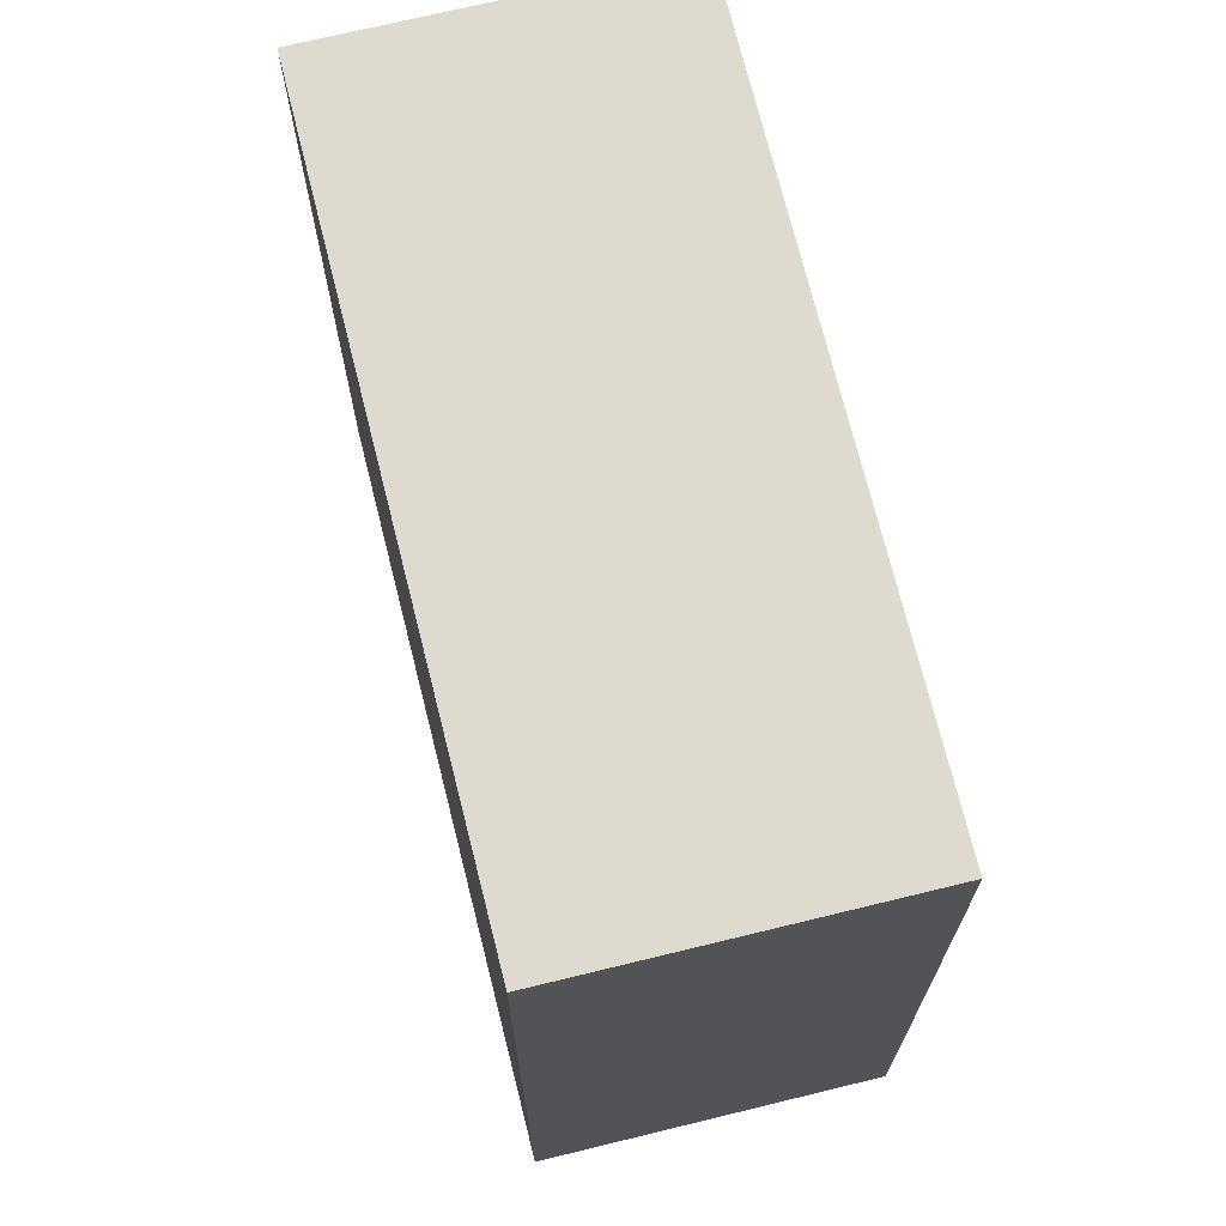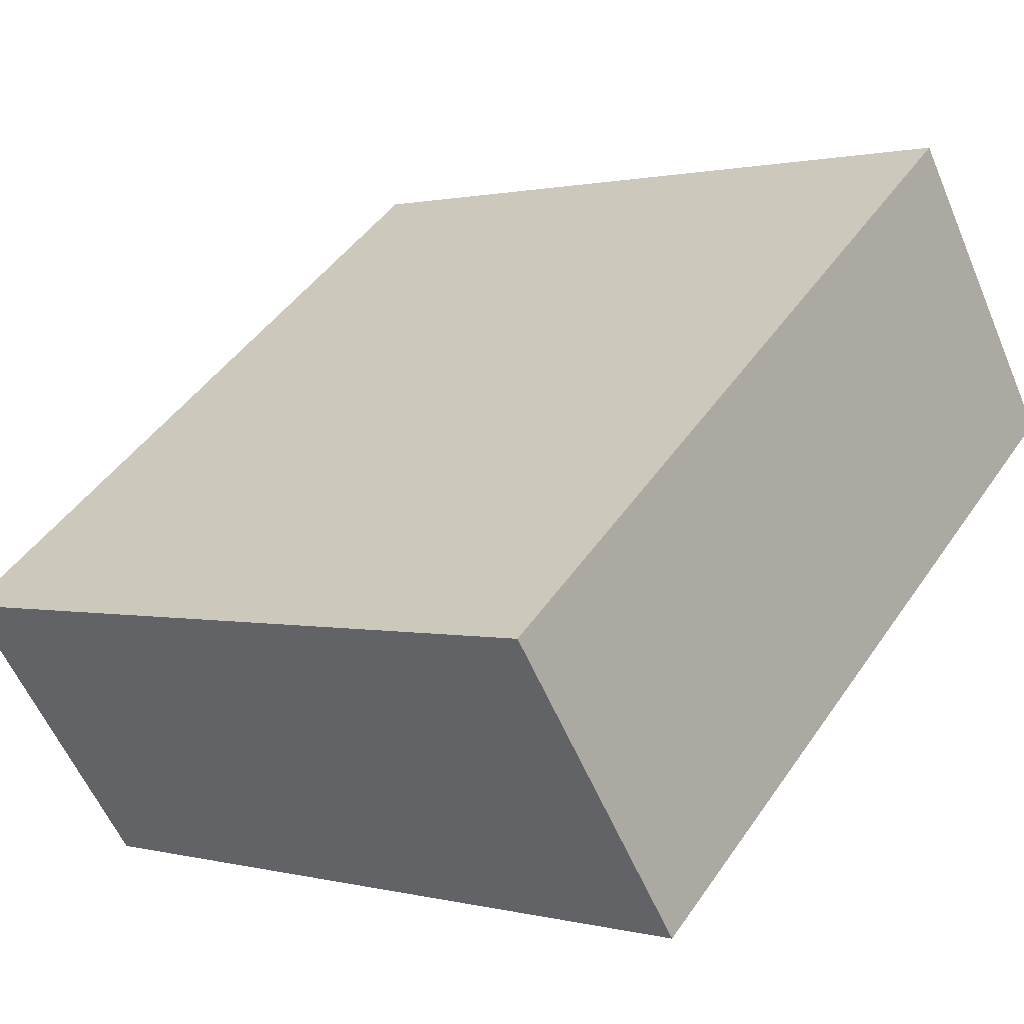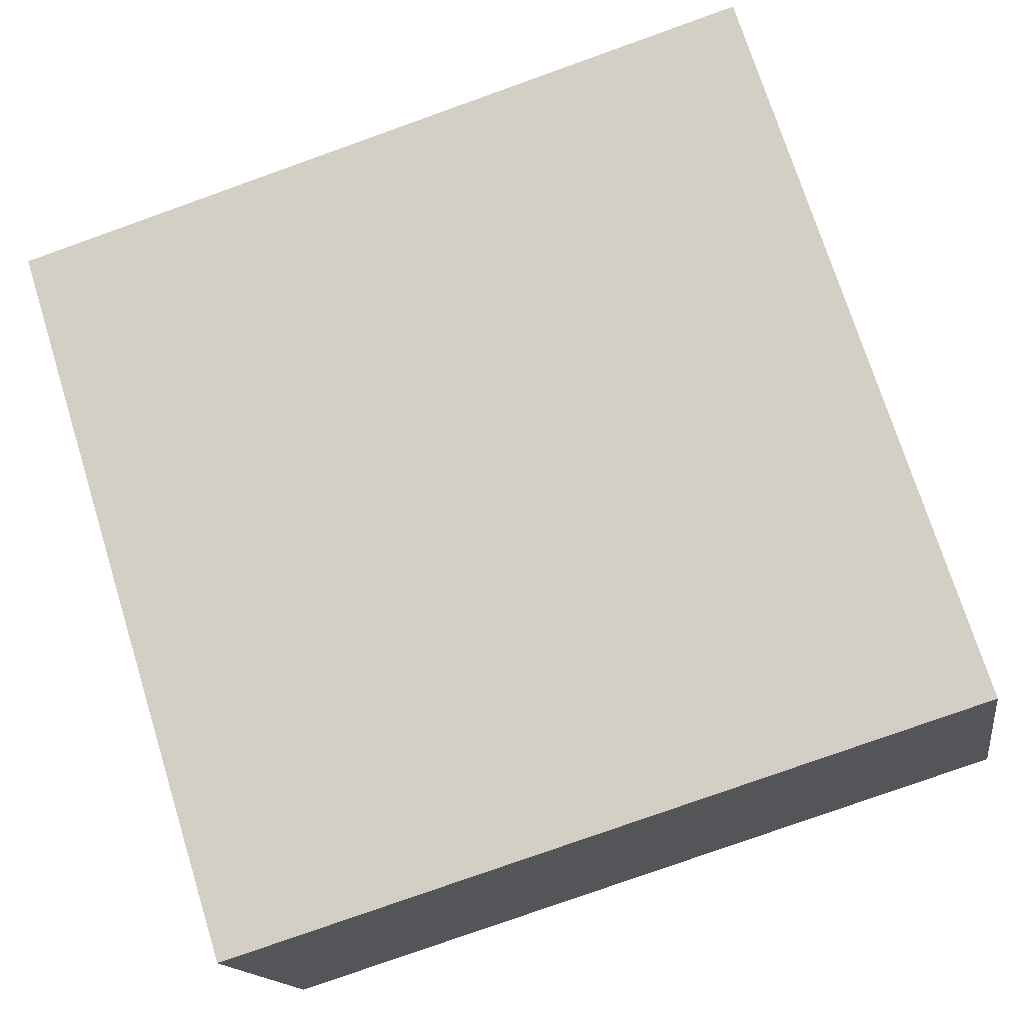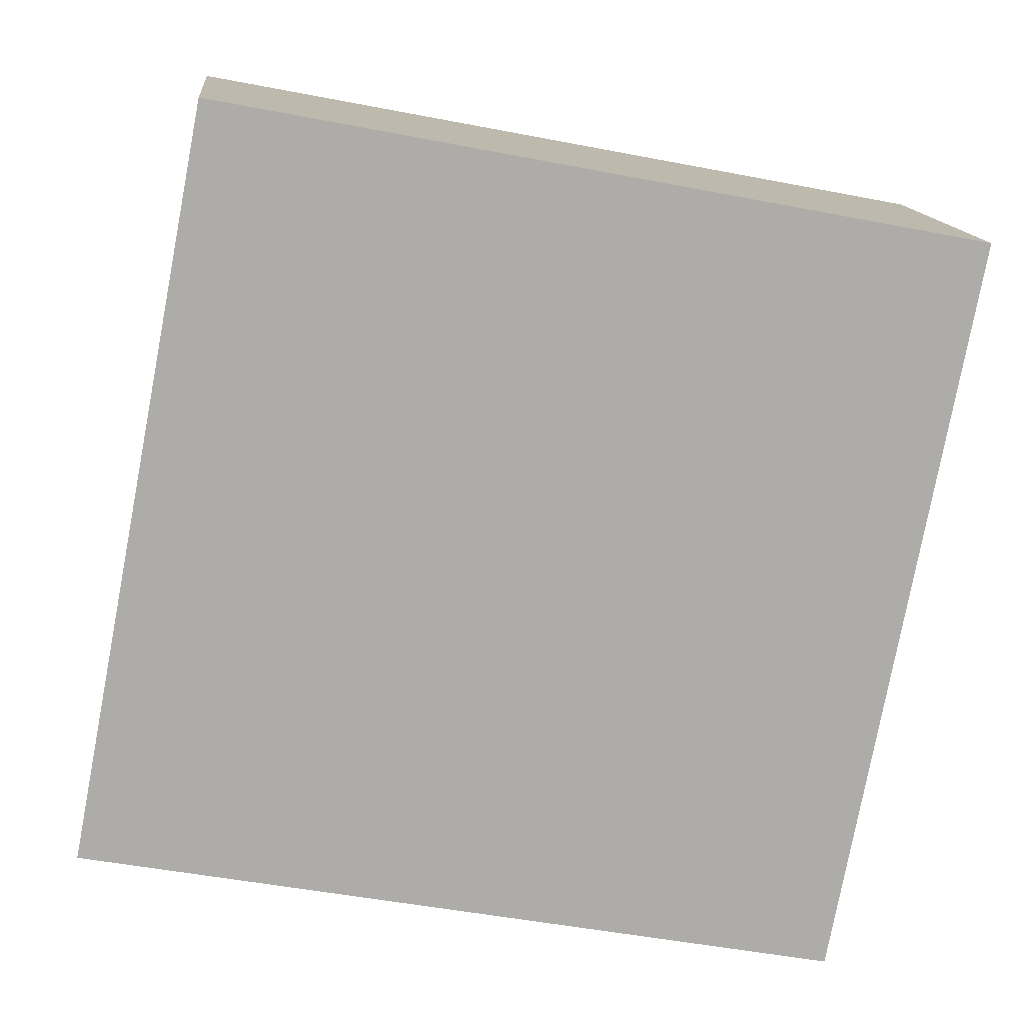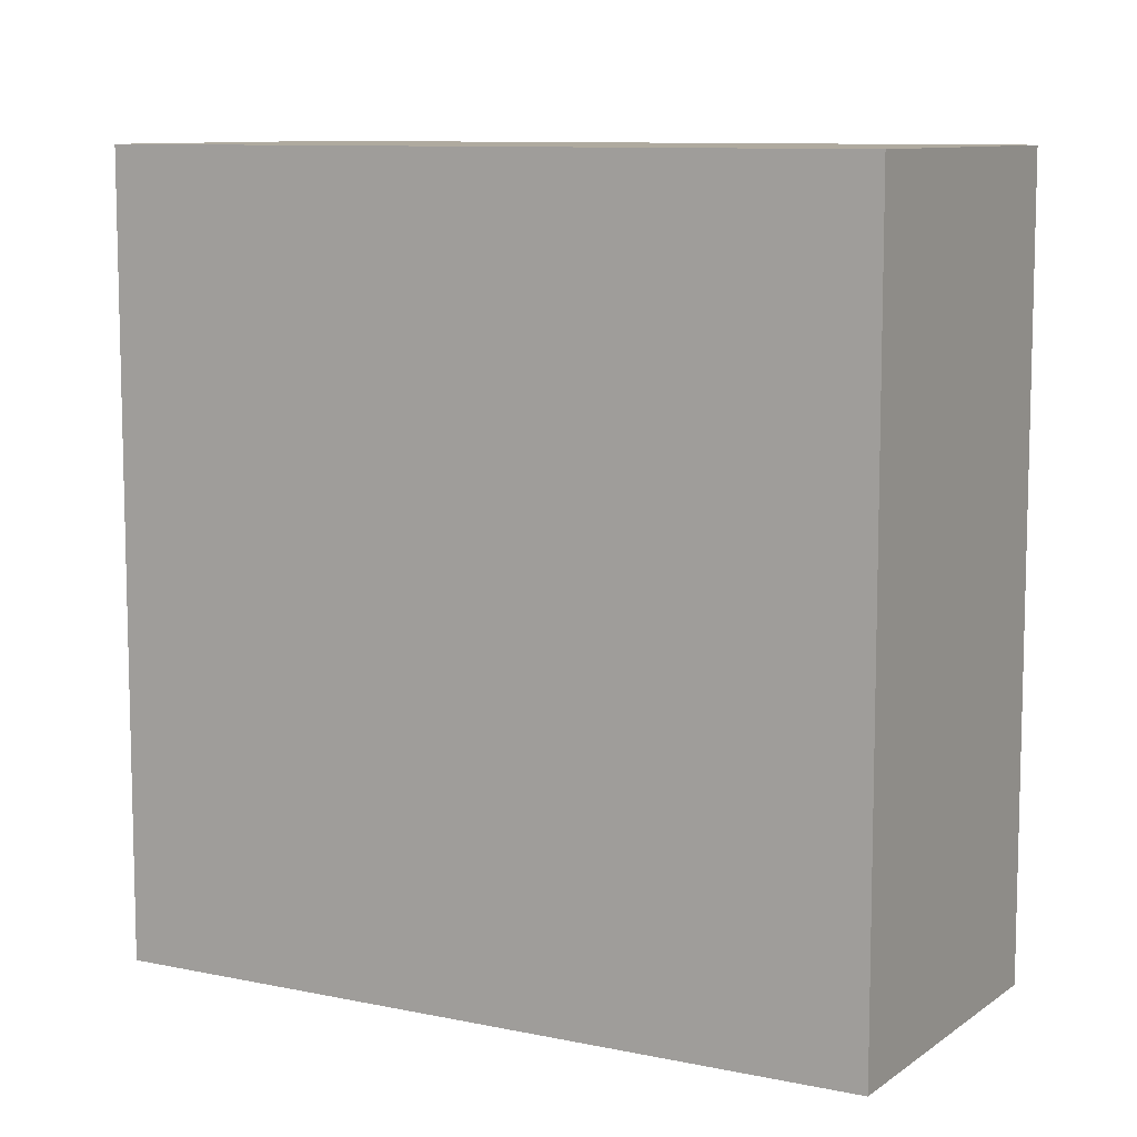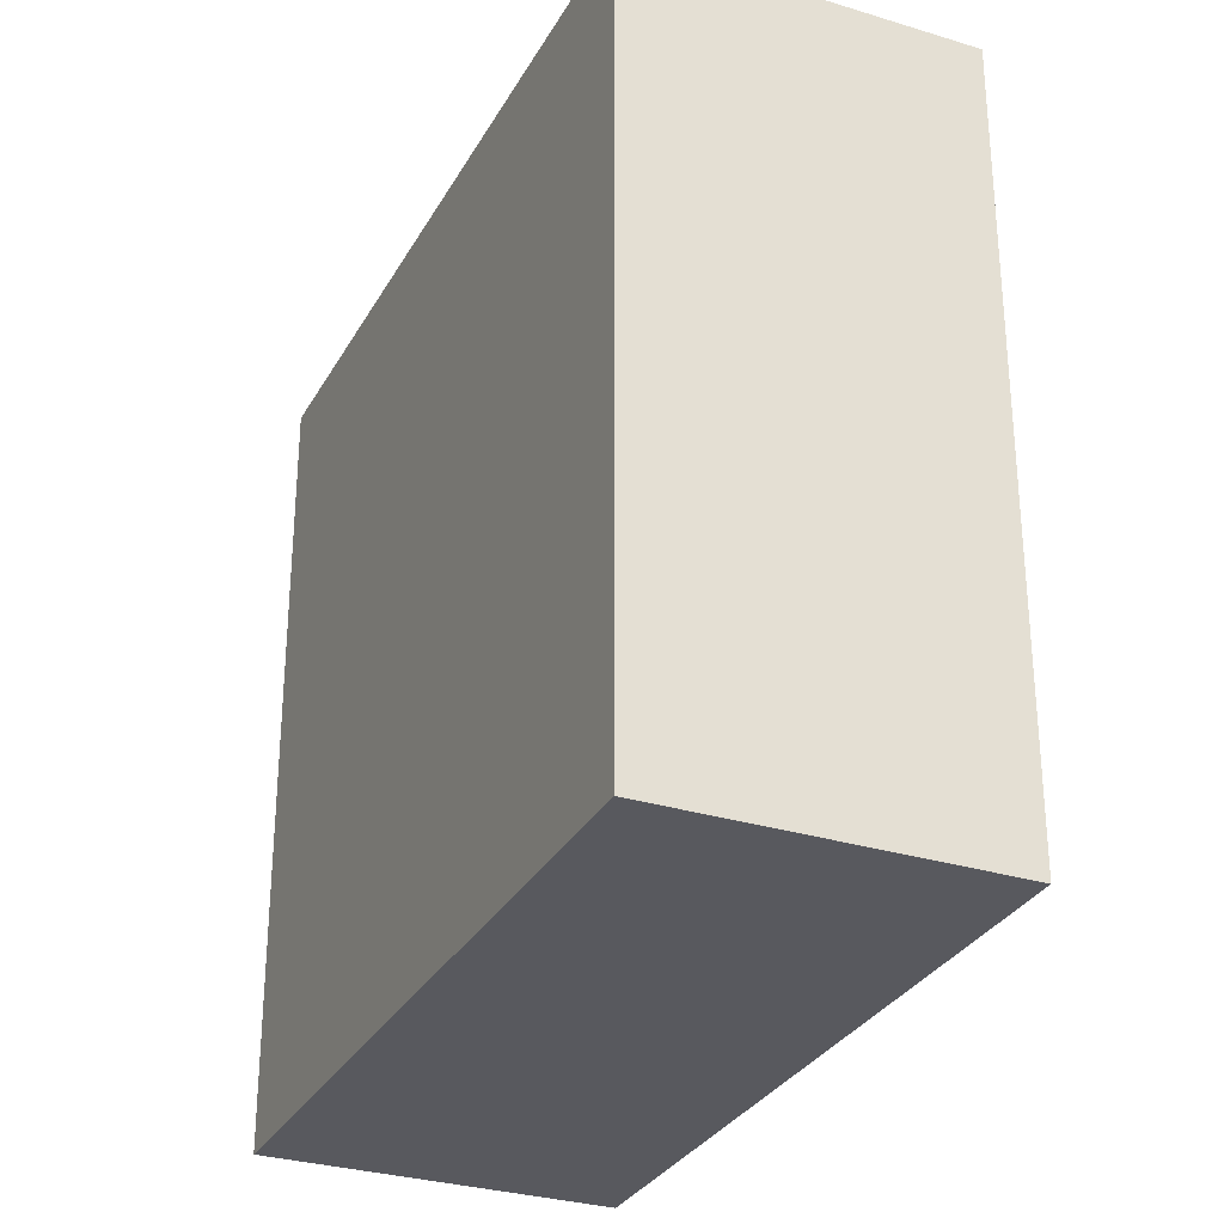
<metadata>
{"format":"obj","ext":"obj","renderer":"f3d","projection":"perspective","resolution":1024,"background":"white","views":[{"elev":71.0,"azim":104.4,"up":"+Y"},{"elev":46.2,"azim":-147.5,"up":"+Z"},{"elev":-78.7,"azim":-70.4,"up":"+Z"},{"elev":-48.9,"azim":-102.2,"up":"+Z"},{"elev":9.4,"azim":57.8,"up":"+Y"},{"elev":-30.4,"azim":94.1,"up":"+Y"}]}
</metadata>
<code>
v  0.718 3.411 1.343
v  2.95 3.411 -1.576
v  0 3.411 2.089e-16
v  3.656 3.411 -0.254
v  2.95 9.65e-17 -1.576
v  0 0 0
v  0.718 -8.223e-17 1.343
v  3.656 1.555e-17 -0.254
g defaultobject
f 1 2 3
f 2 1 4
f 5 3 2
f 3 5 6
f 6 1 3
f 1 6 7
f 7 4 1
f 4 7 8
f 8 2 4
f 2 8 5
f 8 6 5
f 6 8 7

</code>
